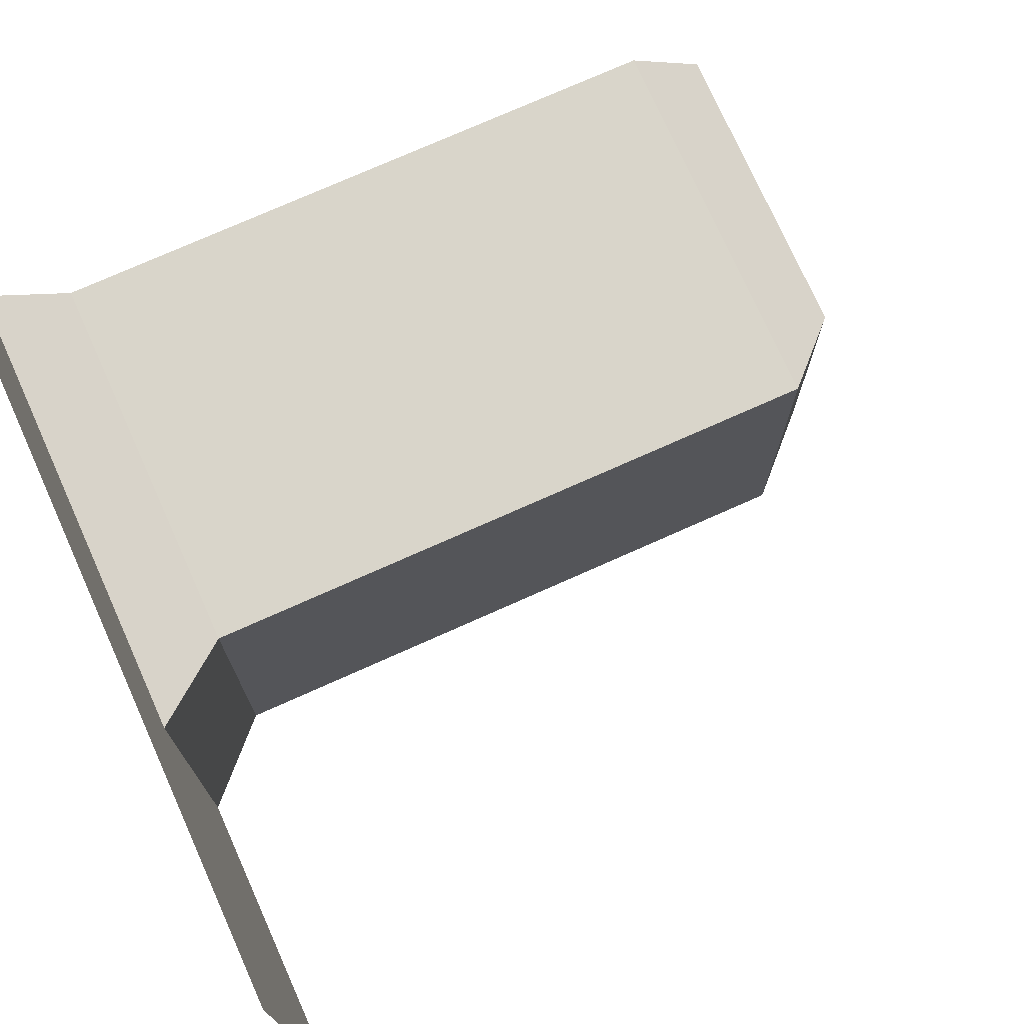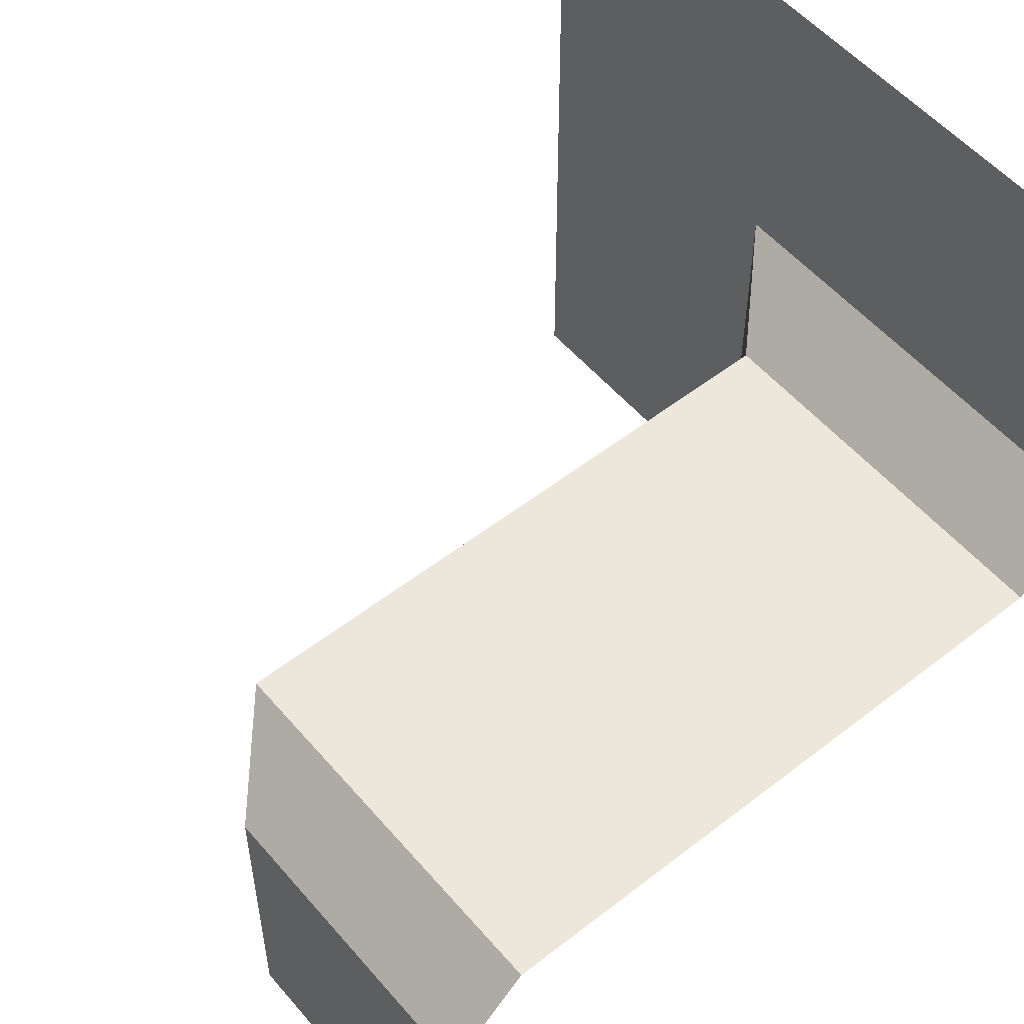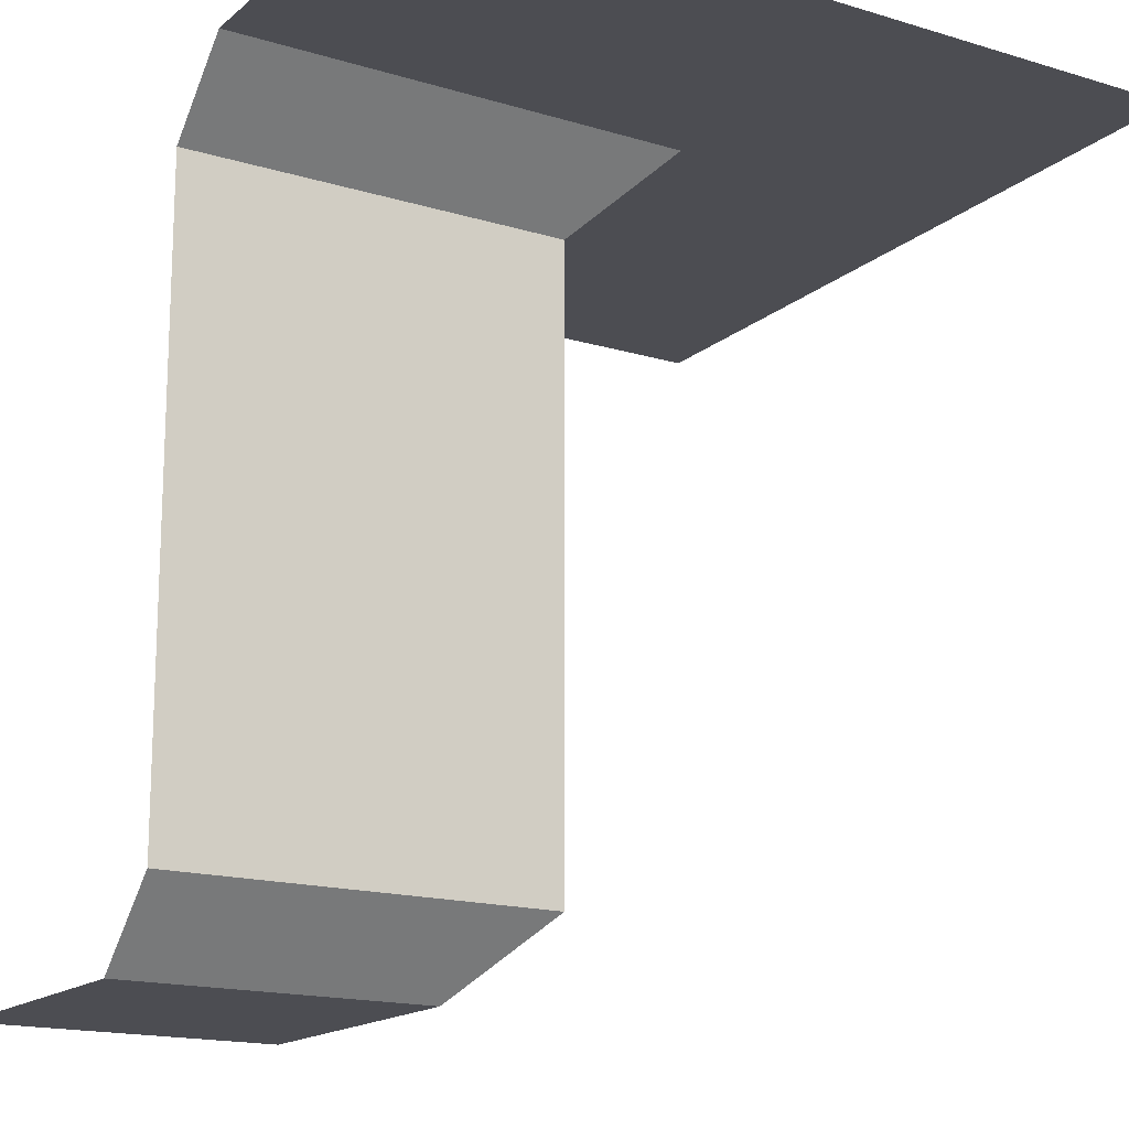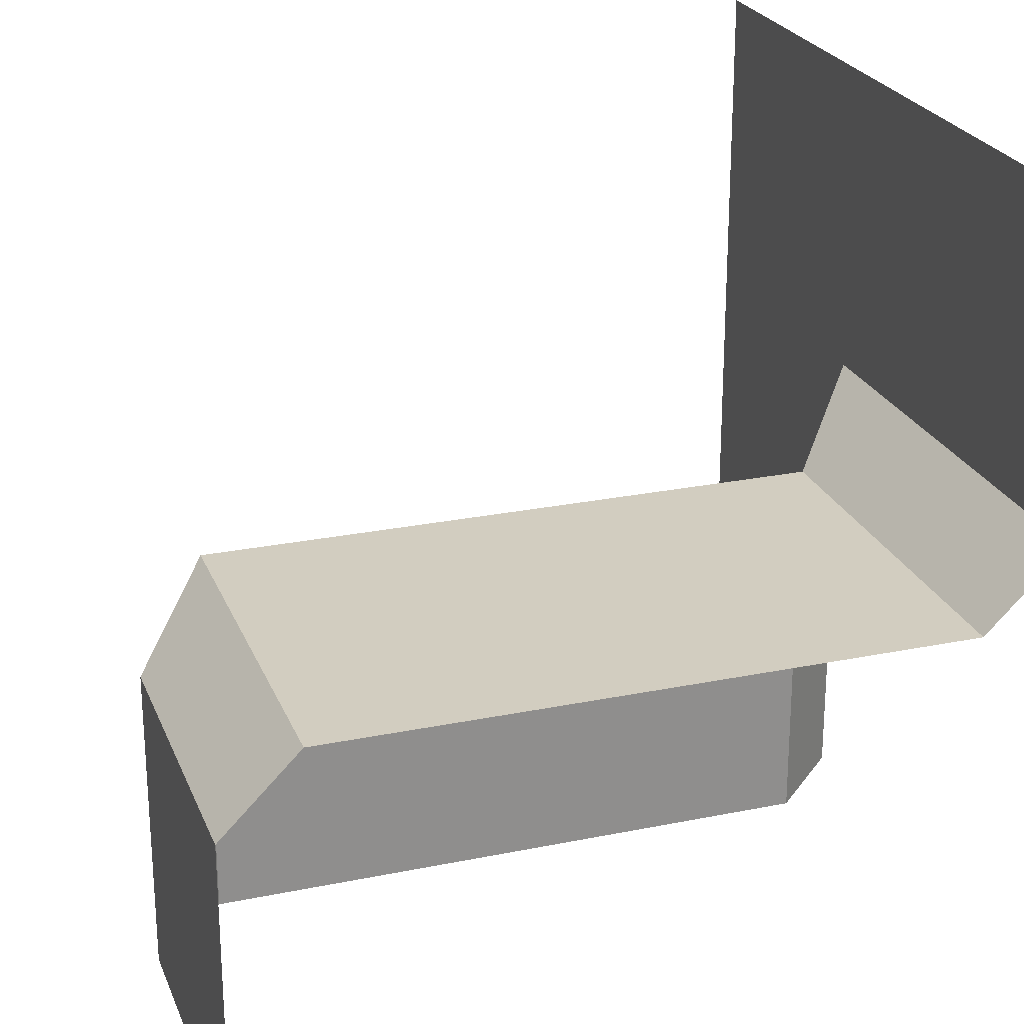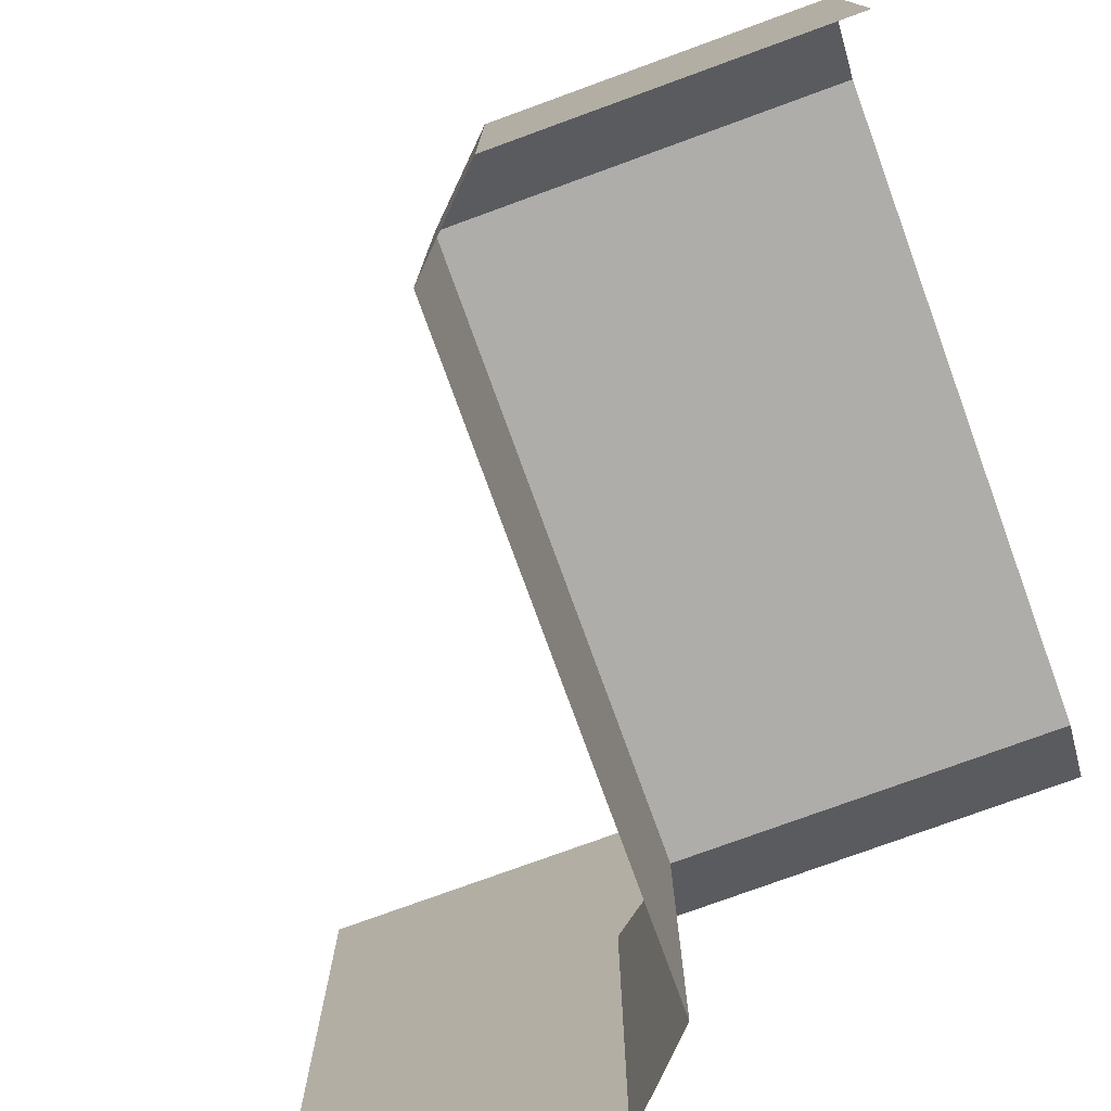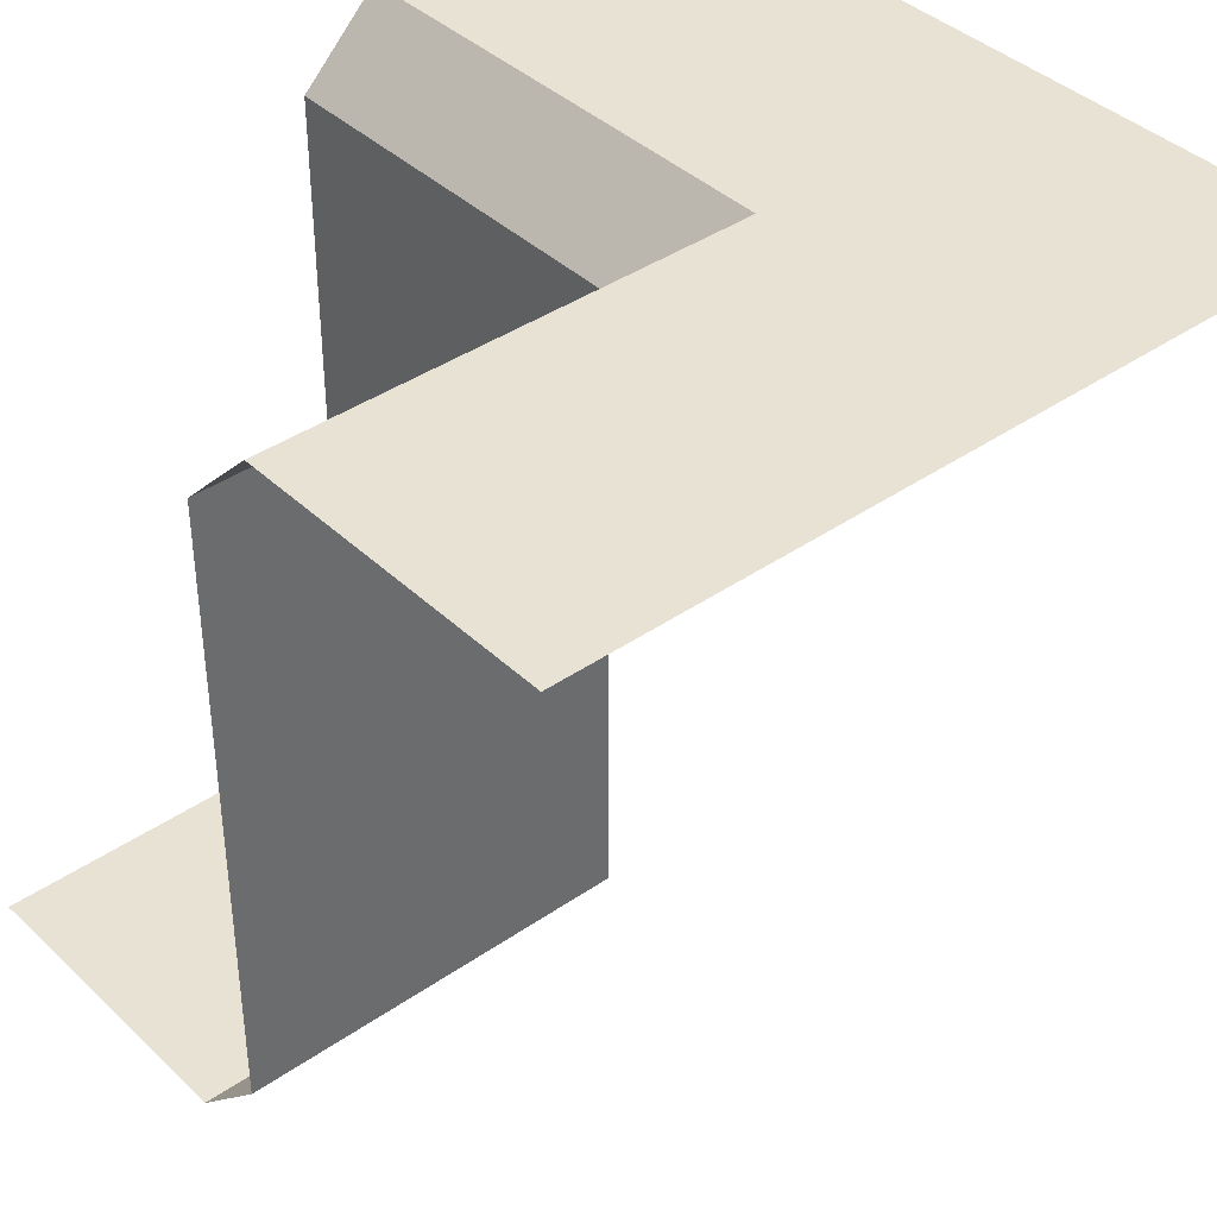
<metadata>
{"format":"obj","ext":"obj","renderer":"f3d","projection":"perspective","resolution":1024,"background":"white","views":[{"elev":74.6,"azim":-114.1,"up":"+Z"},{"elev":54.1,"azim":50.4,"up":"+Z"},{"elev":-16.4,"azim":-121.8,"up":"+Y"},{"elev":24.4,"azim":71.4,"up":"+Z"},{"elev":-77.4,"azim":20.0,"up":"+Z"},{"elev":39.7,"azim":-130.7,"up":"+Y"}]}
</metadata>
<code>
o in_corner_1x1.001_Cube.018
v -0.5 0.5 -0.5
v -0.5 0.5 0.1
v -0.1 0.5 -0.5
v 0 0.4 -0.5
v 0 0.4 0
v -0.1 0.5 0.1
v 0.5 -0.5 -0.5
v 0.5 -0.5 -0.1
v 0 -0.4 -0.5
v 0.1 -0.5 -0.5
v 0.1 -0.5 -0.1
v 0 -0.4 0
v 0.5 -0.4 0
v 0.5 0.5 0.1
v 0.5 0.4 0
v 0.5 0.5 0.5
v -0.1 0.5 0.5
v -0.5 0.5 0.5
f 3 1 2 6
f 3 6 5 4
f 9 4 5 12
f 11 10 9 12
f 10 11 8 7
f 8 11 12 13
f 13 12 5 15
f 15 5 6 14
f 14 6 17 16
f 6 2 18 17

</code>
